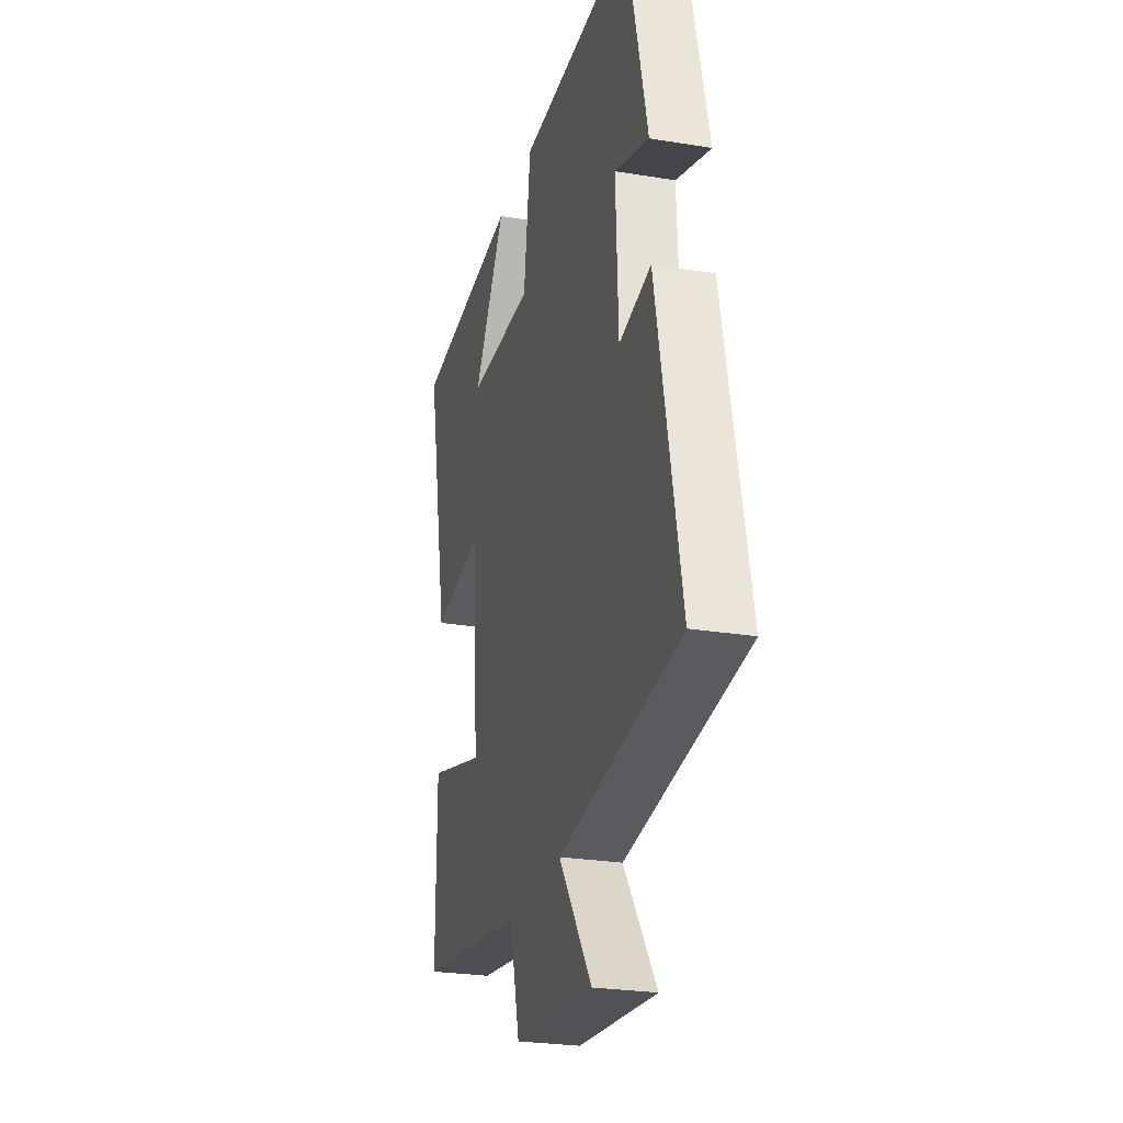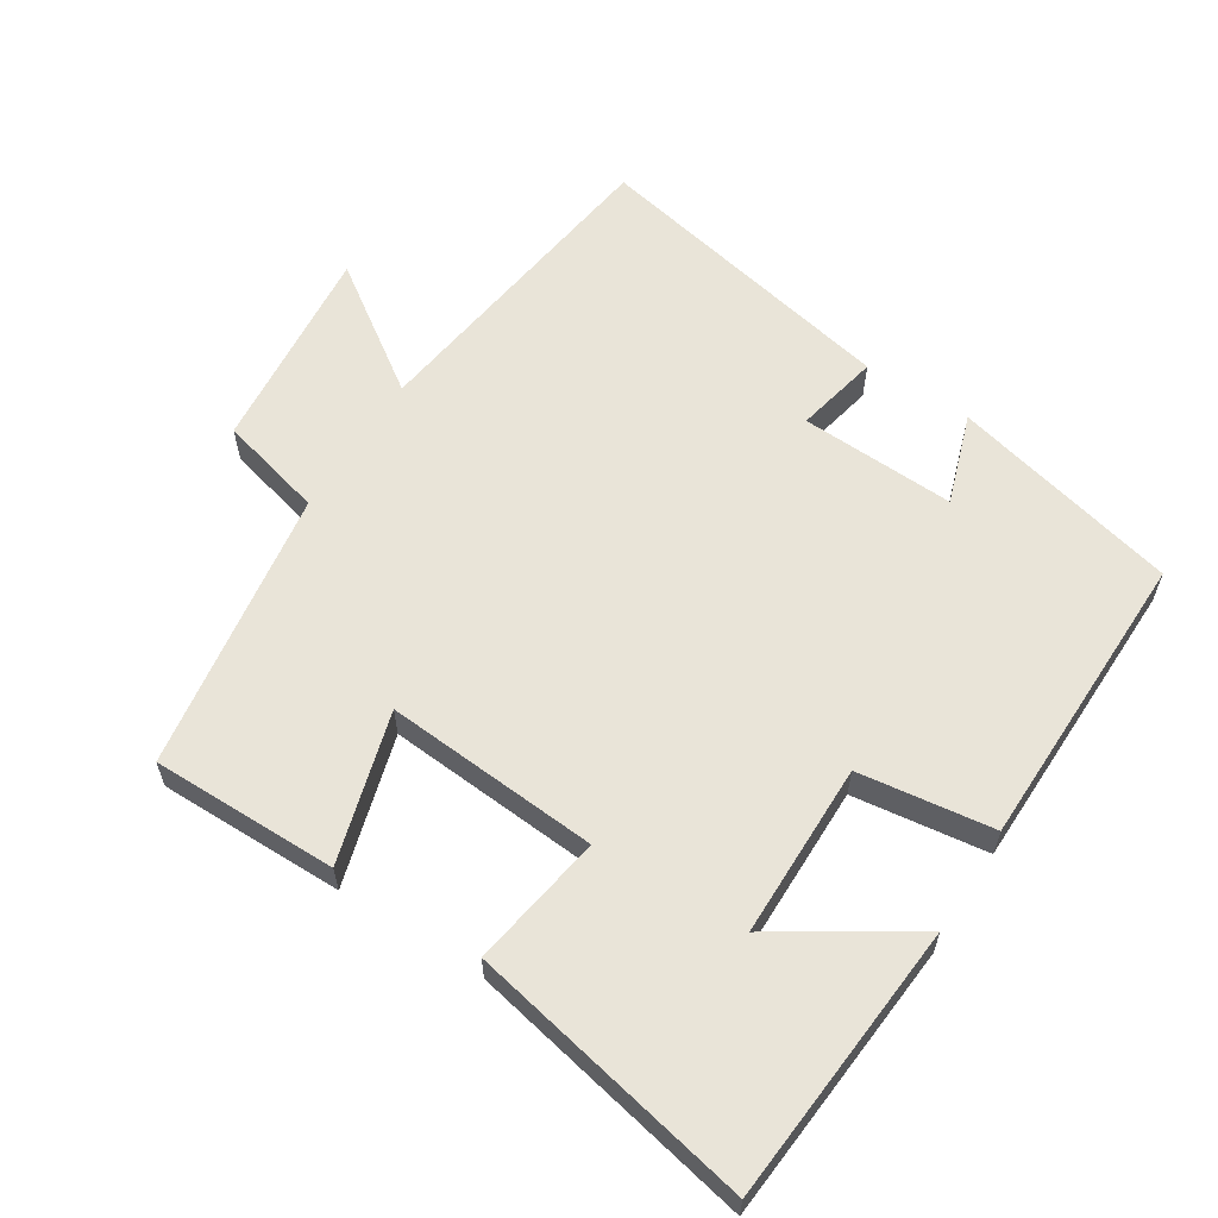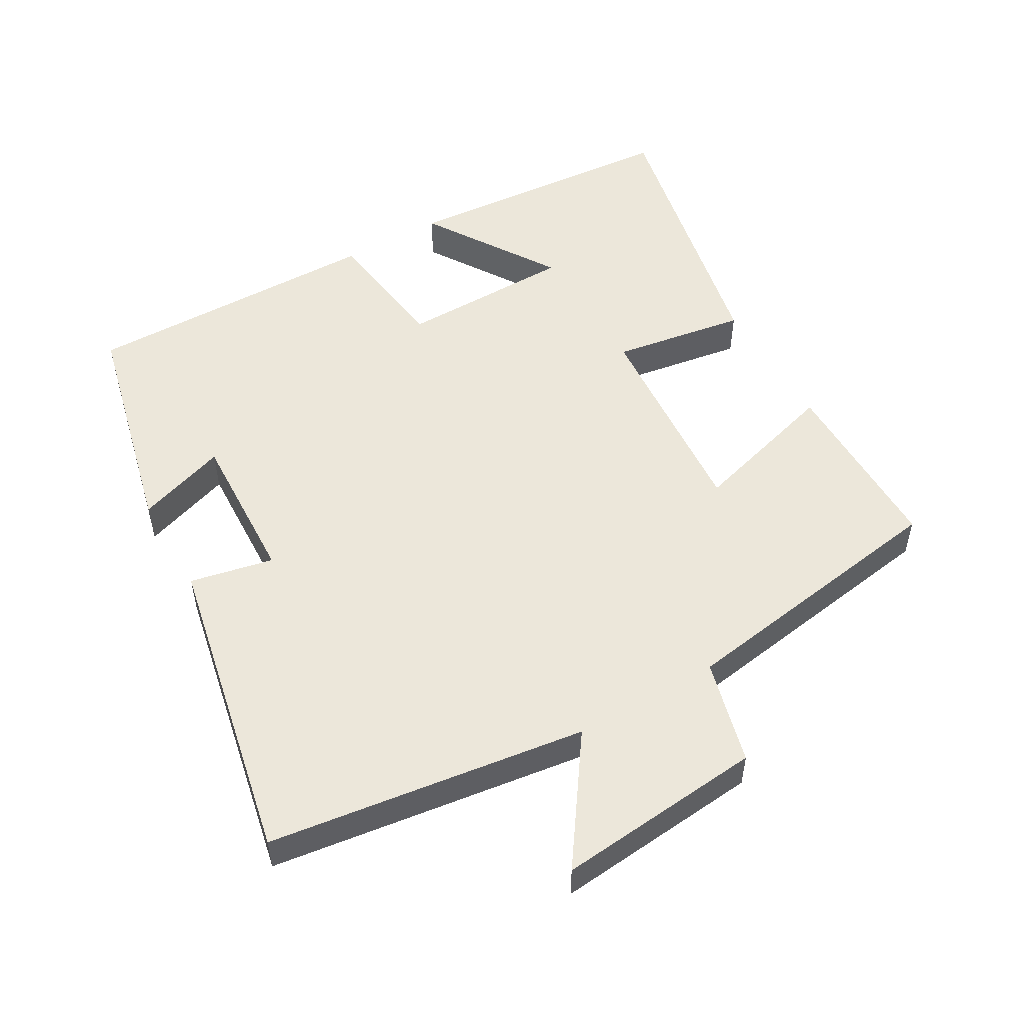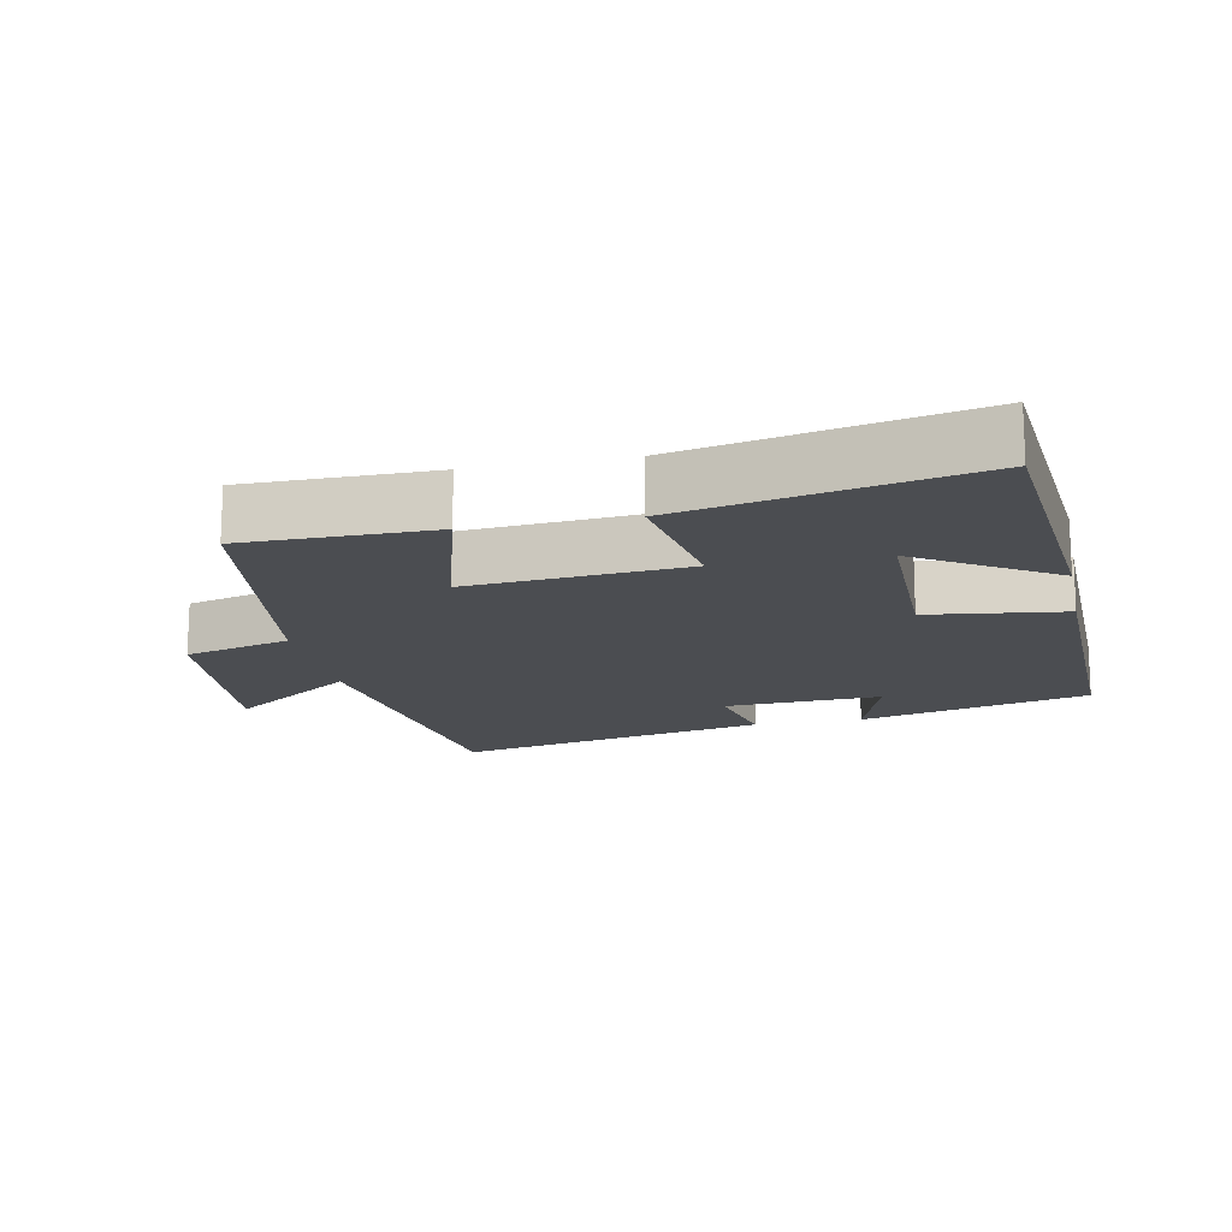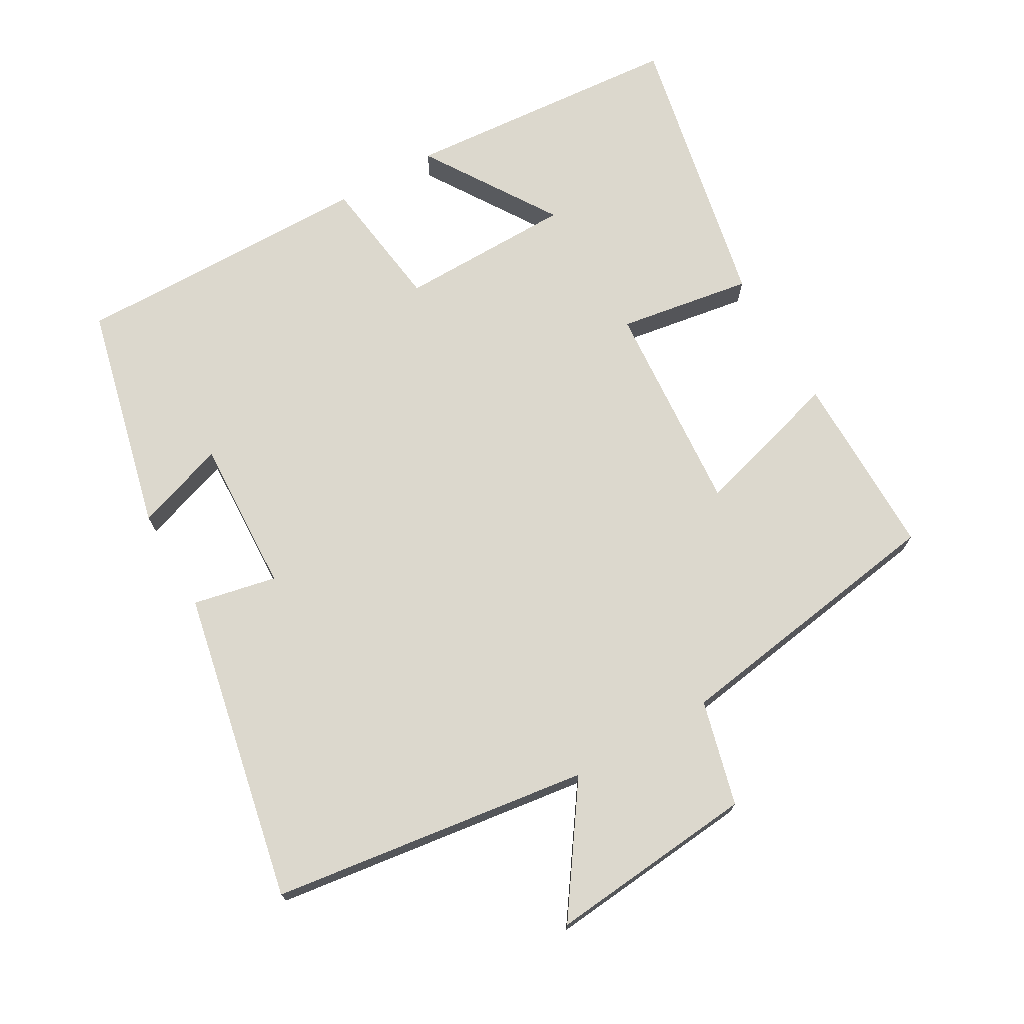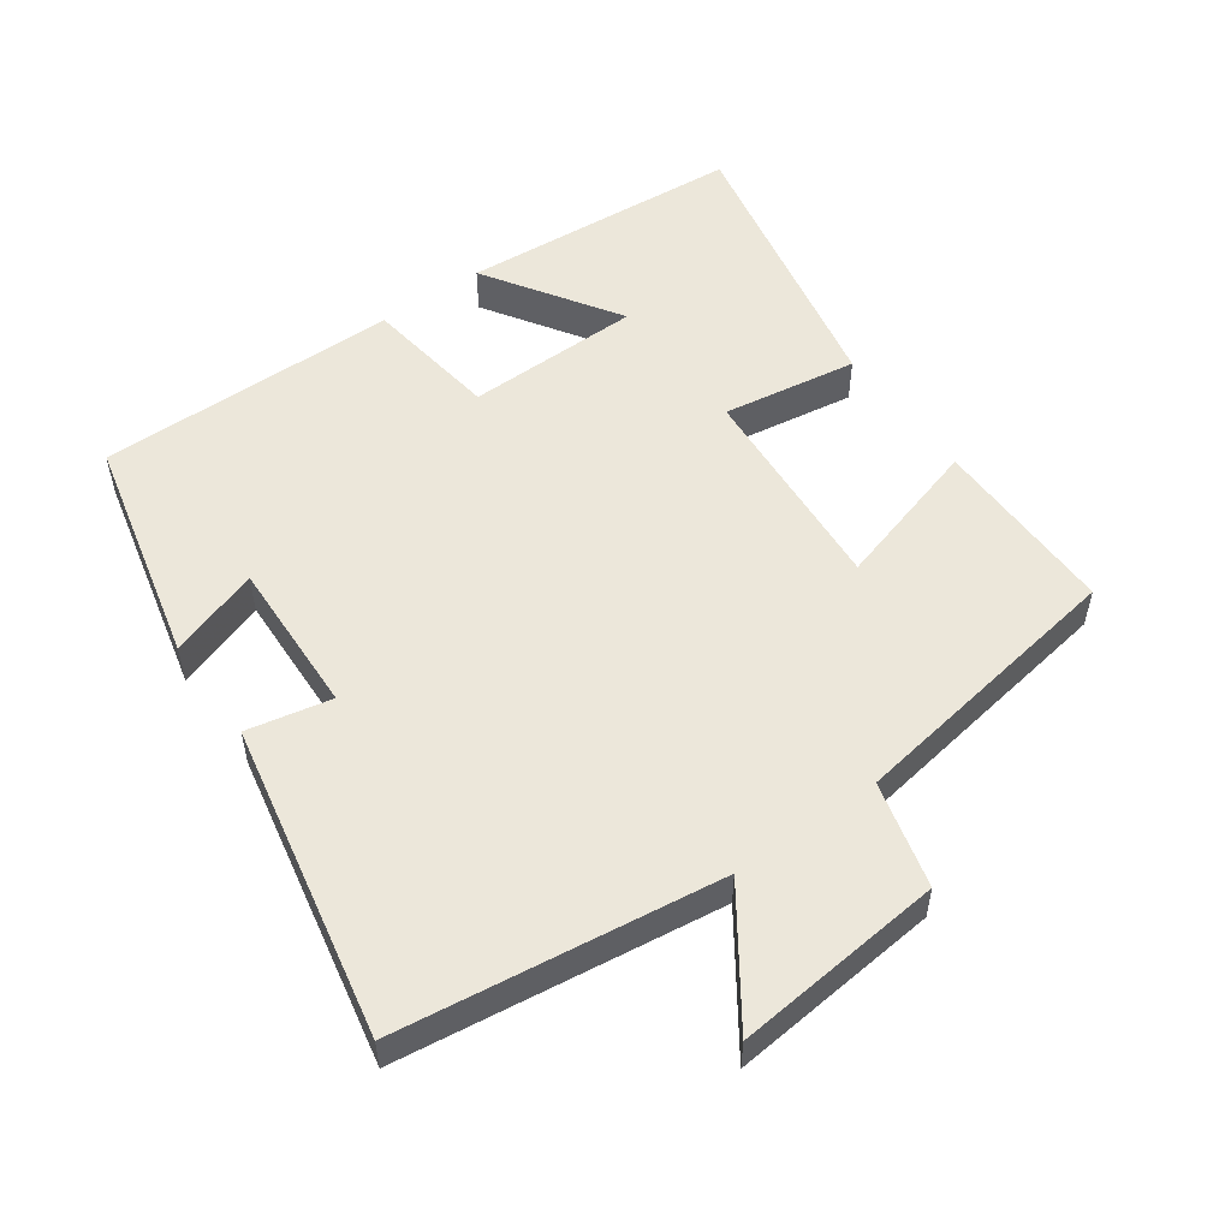
<metadata>
{"format":"obj","ext":"obj","renderer":"f3d","projection":"perspective","resolution":1024,"background":"white","views":[{"elev":-25.7,"azim":75.2,"up":"+Z"},{"elev":60.5,"azim":-57.7,"up":"+Y"},{"elev":52.7,"azim":149.9,"up":"+Y"},{"elev":-15.8,"azim":-78.2,"up":"+Y"},{"elev":72.4,"azim":150.0,"up":"+Y"},{"elev":53.5,"azim":144.1,"up":"+Y"}]}
</metadata>
<code>
v 0.594 0.07 -0.435
v 0.129 0.07 -0.5
v 0.255 0.07 -0.681
v -0.049 0.07 -0.653
v -0.089 0.07 -0.5
v -0.501 0.07 -0.438
v -0.5 0.07 -0.167
v -0.281 0.07 -0.229
v -0.305 0.07 0.083
v -0.5 0.07 0.051
v -0.585 0.07 0.466
v -0.176 0.07 0.5
v -0.3 0.07 0.306
v -0.046 0.07 0.304
v -0.02 0.07 0.5
v 0.419 0.07 0.507
v 0.5 0.07 0.175
v 0.368 0.07 0.219
v 0.378 0.07 -0.007
v 0.5 0.07 0.019
v 0.594 0 -0.435
v 0.129 0 -0.5
v 0.255 0 -0.681
v -0.049 0 -0.653
v -0.089 0 -0.5
v -0.501 0 -0.438
v -0.5 0 -0.167
v -0.281 0 -0.229
v -0.305 0 0.083
v -0.5 0 0.051
v -0.585 0 0.466
v -0.176 0 0.5
v -0.3 0 0.306
v -0.046 0 0.304
v -0.02 0 0.5
v 0.419 0 0.507
v 0.5 0 0.175
v 0.368 0 0.219
v 0.378 0 -0.007
v 0.5 0 0.019
f 19 20 1 2
f 18 19 2
f 15 16 17 18
f 14 15 18 2
f 13 14 2
f 10 11 12 13
f 9 10 13
f 8 9 13 2
f 7 8 2
f 6 7 2
f 5 6 2
f 2 3 4 5
f 22 21 40 39
f 22 39 38
f 38 37 36 35
f 22 38 35 34
f 22 34 33
f 33 32 31 30
f 33 30 29
f 22 33 29 28
f 22 28 27
f 22 27 26
f 22 26 25
f 25 24 23 22
f 1 21 22 2
f 2 22 23 3
f 3 23 24 4
f 4 24 25 5
f 5 25 26 6
f 6 26 27 7
f 7 27 28 8
f 8 28 29 9
f 9 29 30 10
f 10 30 31 11
f 11 31 32 12
f 12 32 33 13
f 13 33 34 14
f 14 34 35 15
f 15 35 36 16
f 16 36 37 17
f 17 37 38 18
f 18 38 39 19
f 19 39 40 20
f 20 40 21 1

</code>
